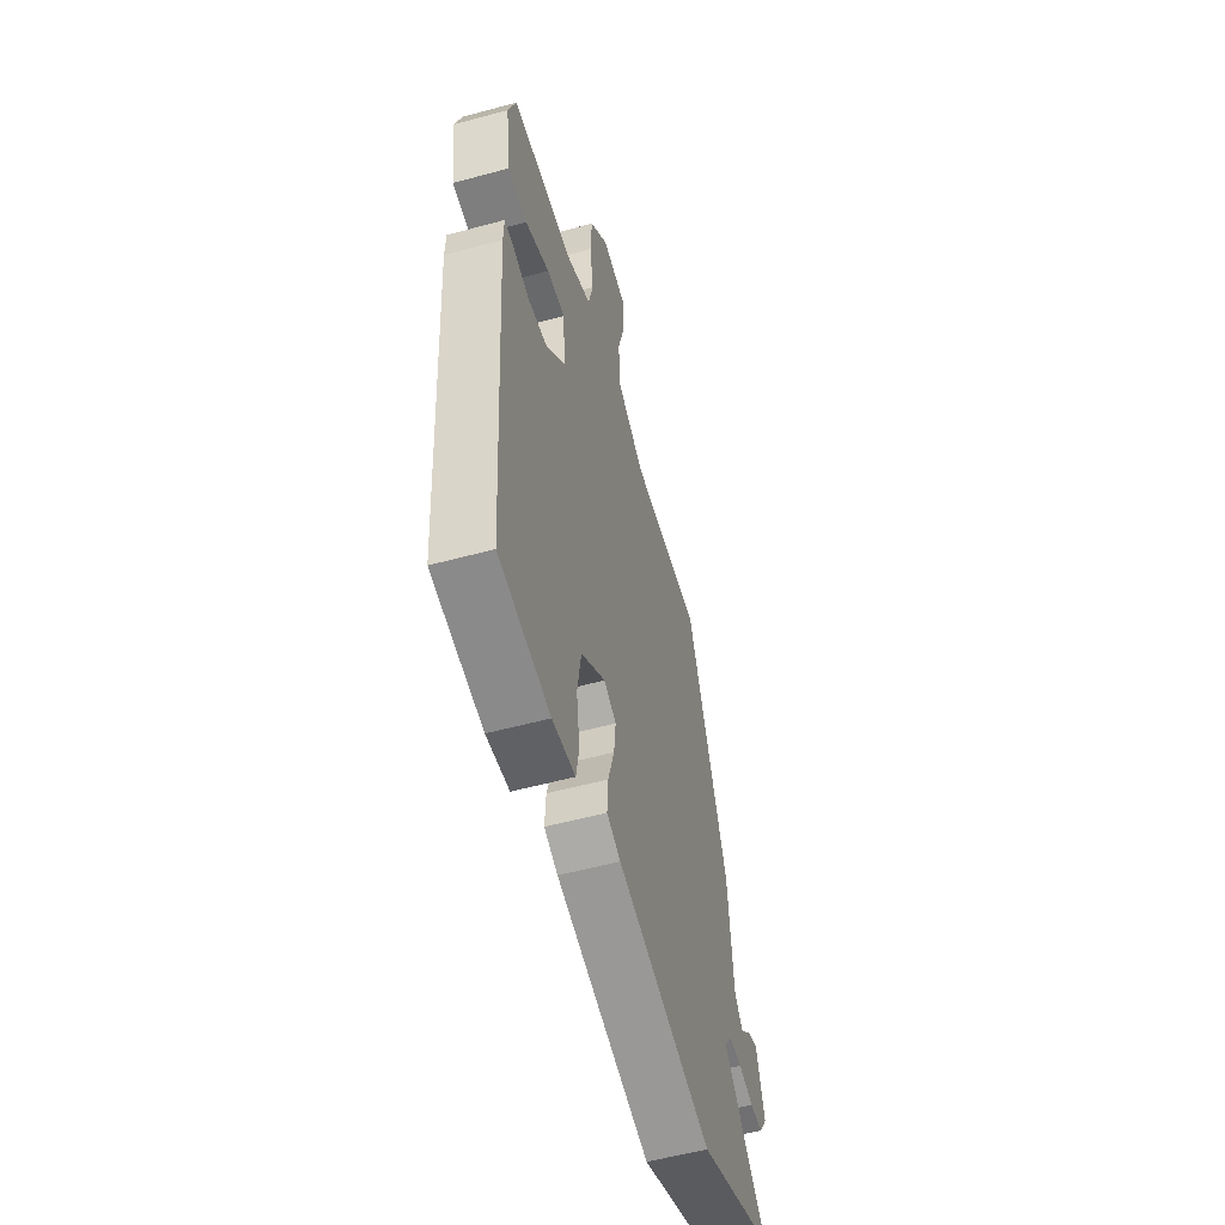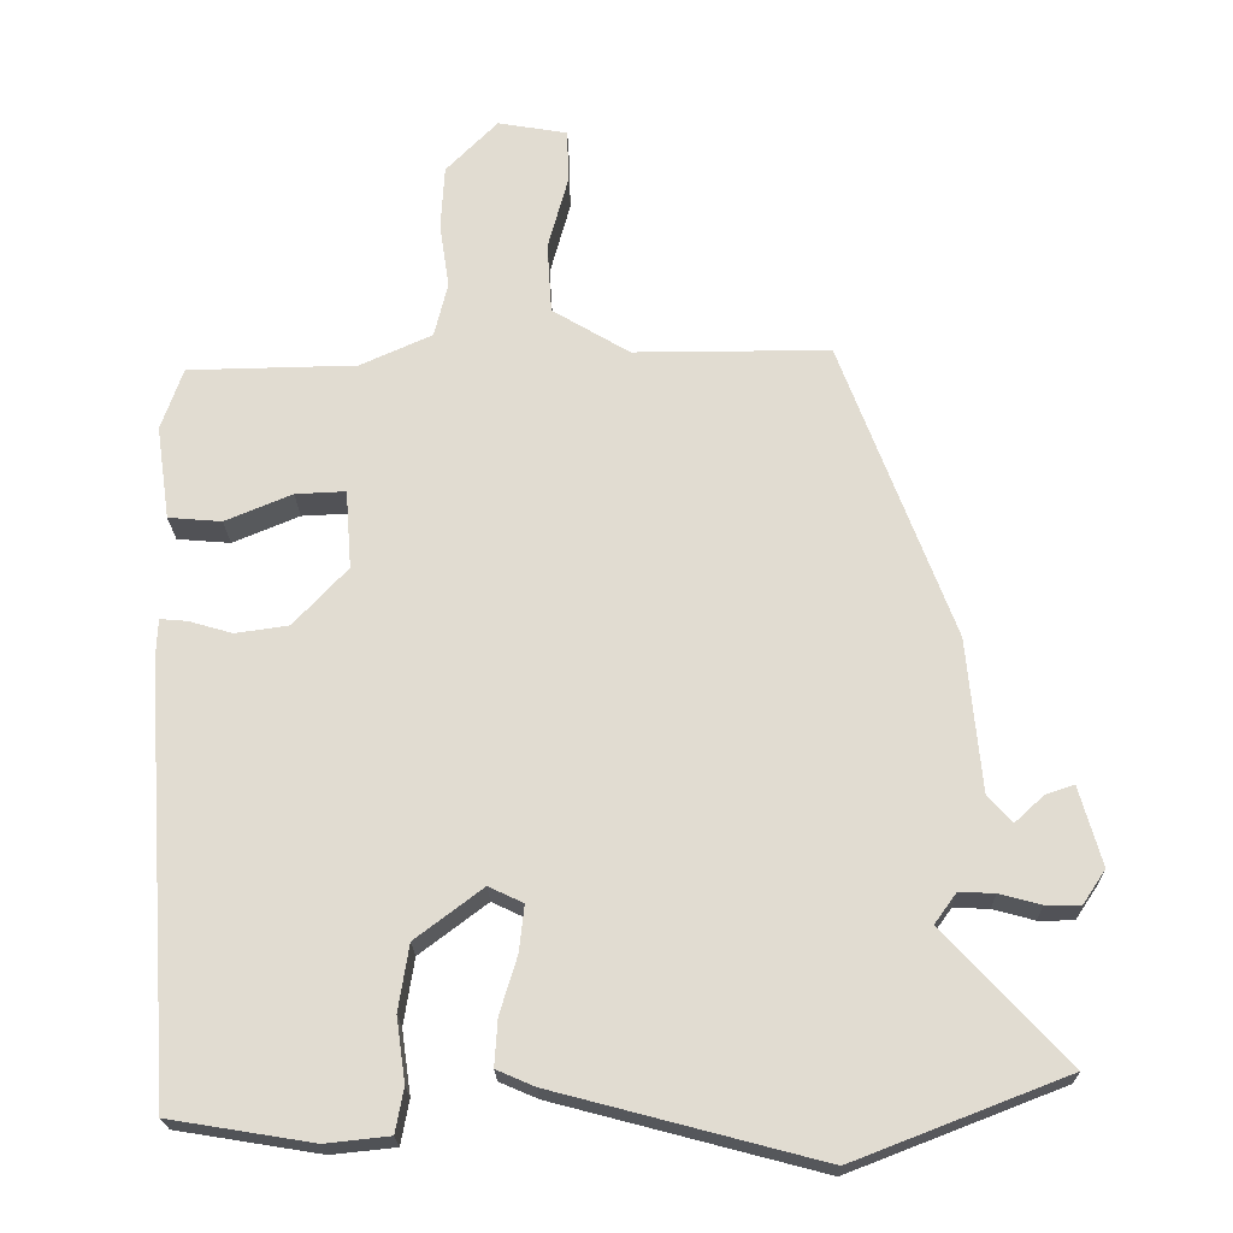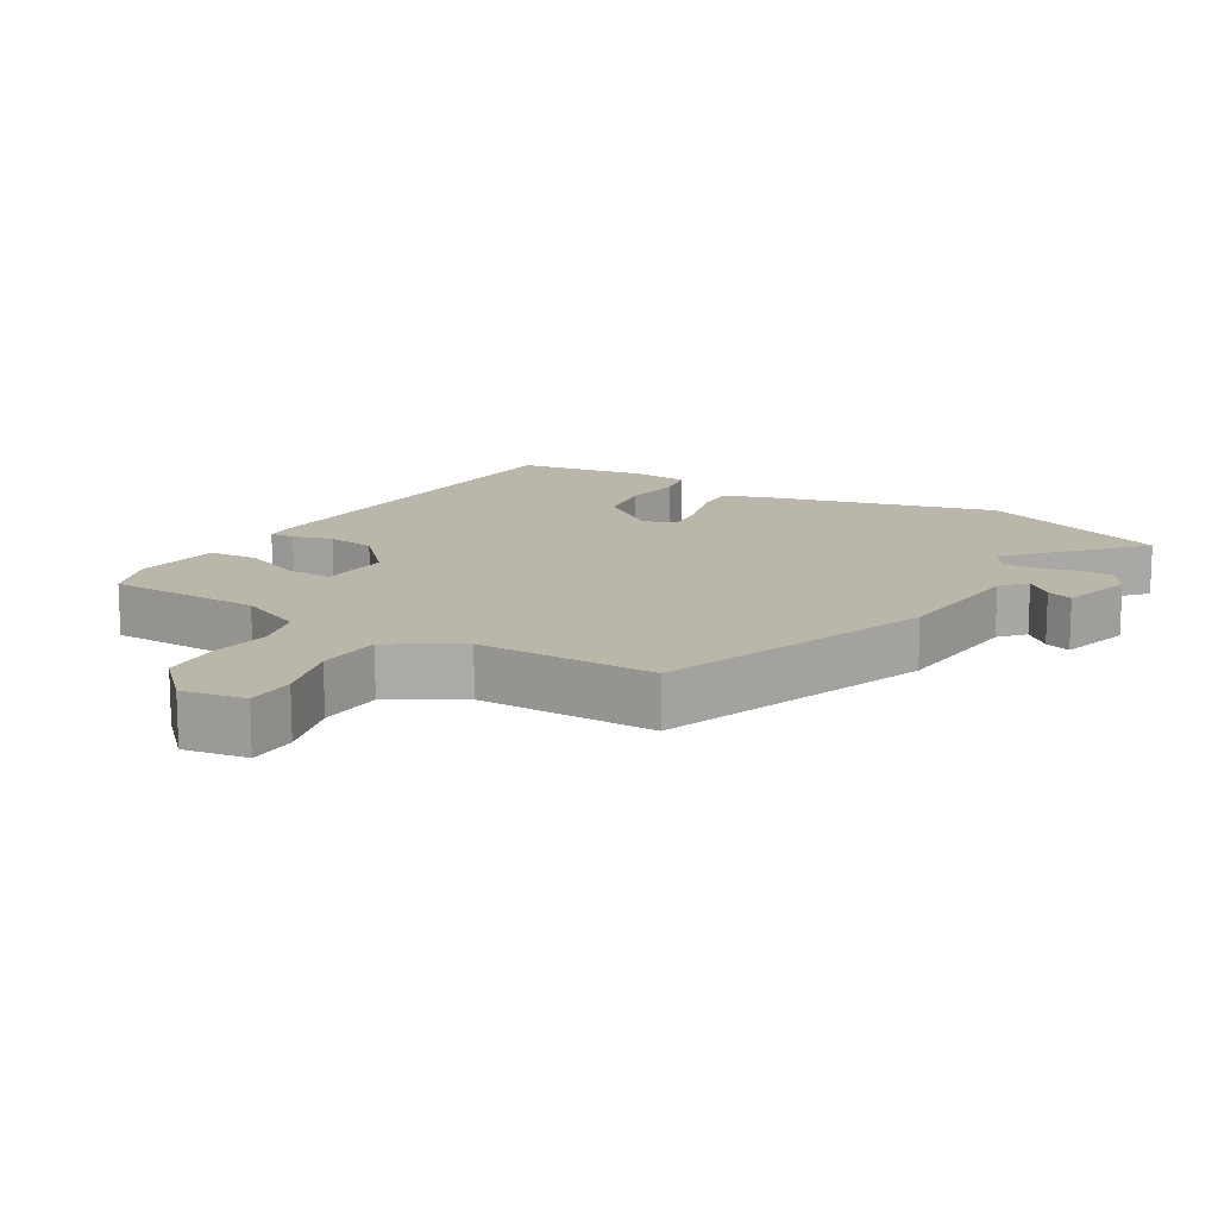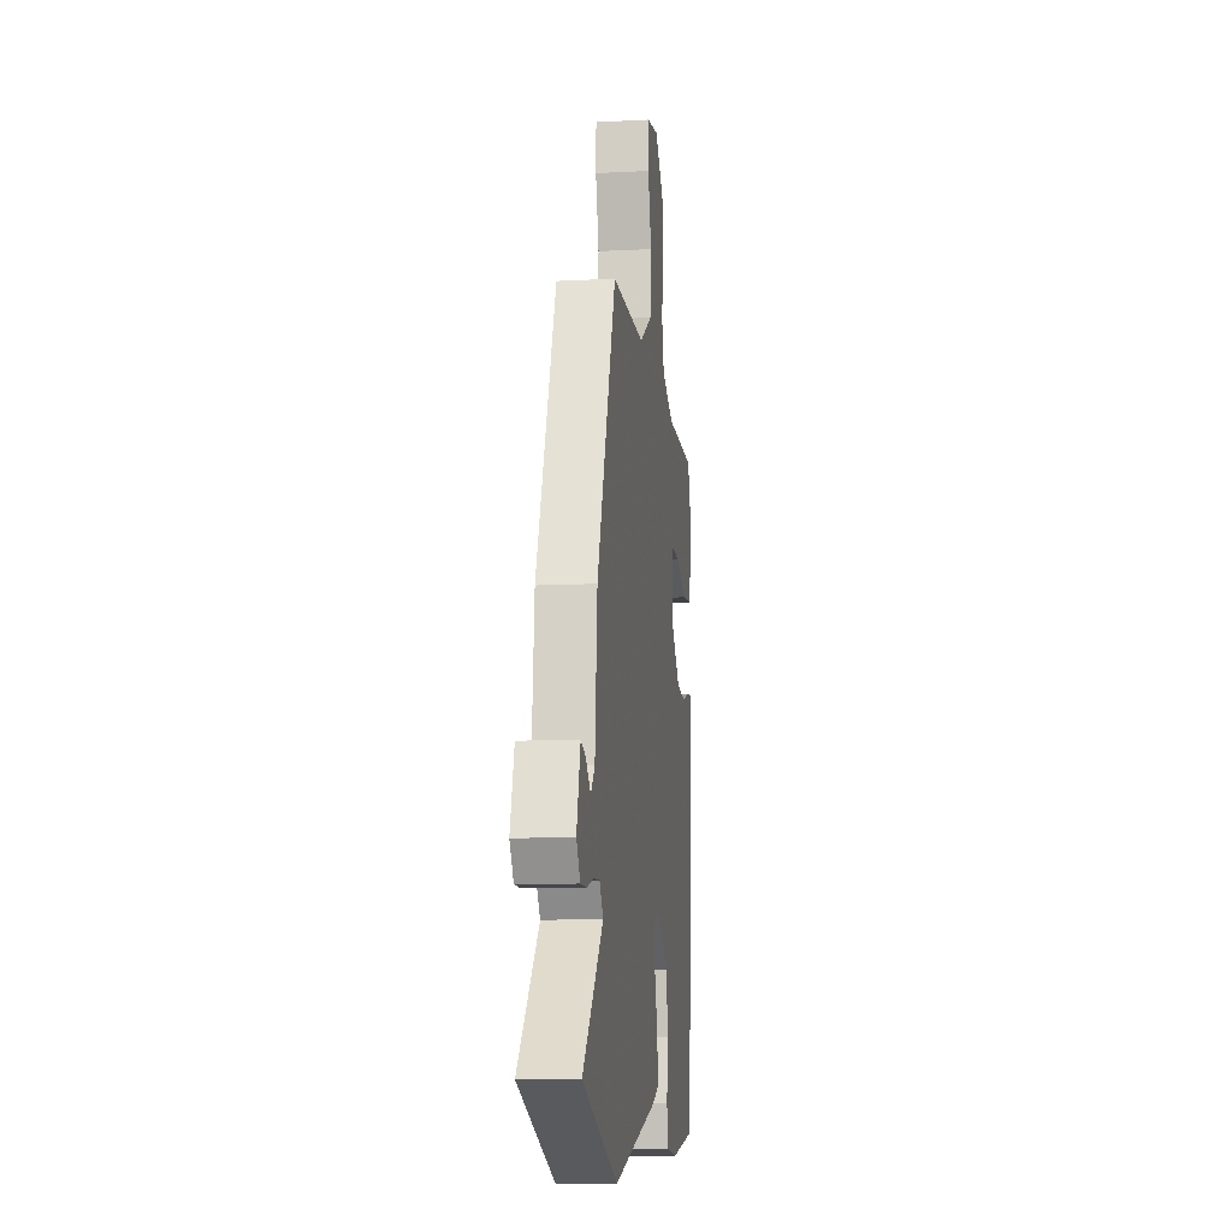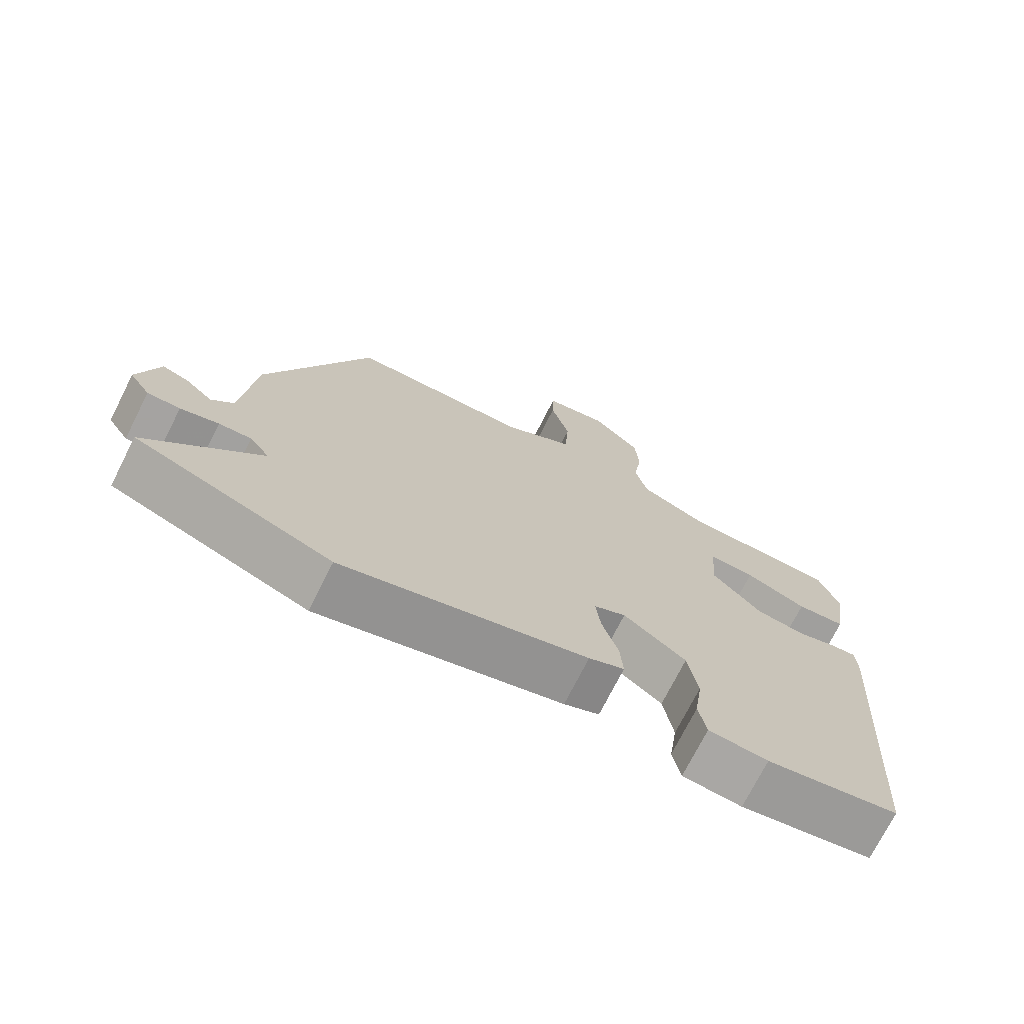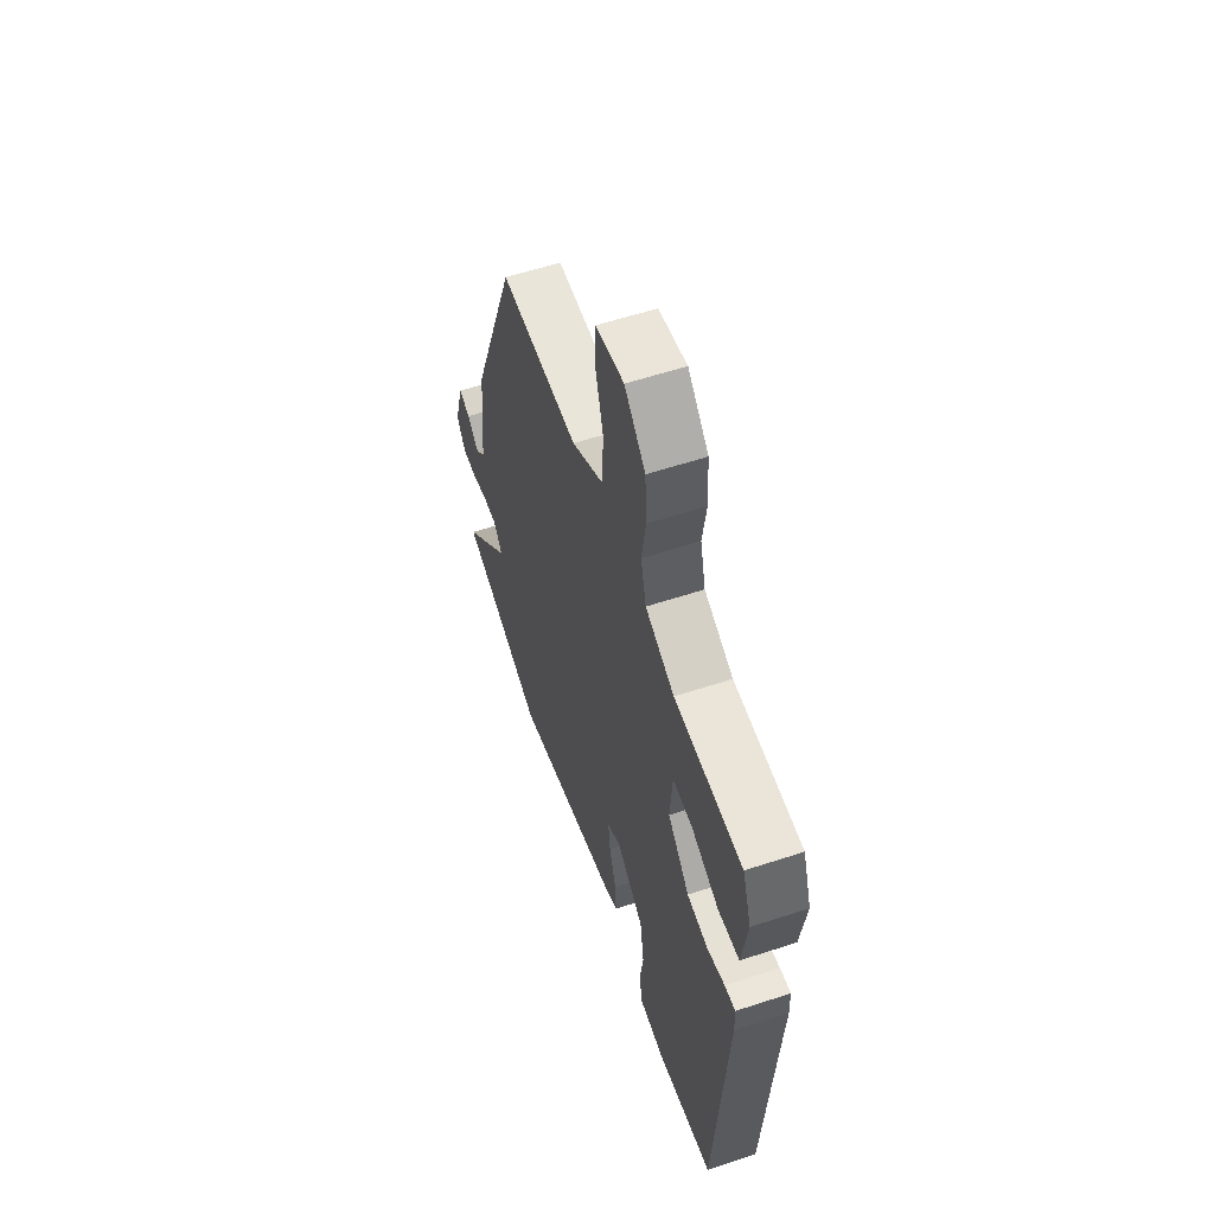
<metadata>
{"format":"obj","ext":"obj","renderer":"f3d","projection":"perspective","resolution":1024,"background":"white","views":[{"elev":-55.0,"azim":-74.0,"up":"+Z"},{"elev":-21.4,"azim":1.3,"up":"+Z"},{"elev":14.1,"azim":30.7,"up":"+Y"},{"elev":-10.7,"azim":97.4,"up":"+Z"},{"elev":-73.1,"azim":153.2,"up":"+Z"},{"elev":58.2,"azim":-108.8,"up":"+Z"}]}
</metadata>
<code>
v 0.372 0.07 0.493
v 0.521 0.07 0.095
v 0.54 0.07 -0.11
v 0.572 0.07 -0.146
v 0.611 0.07 -0.11
v 0.649 0.07 -0.097
v 0.679 0.07 -0.203
v 0.649 0.07 -0.248
v 0.602 0.07 -0.248
v 0.547 0.07 -0.233
v 0.5 0.07 -0.231
v 0.471 0.07 -0.271
v 0.634 0.07 -0.448
v 0.352 0.07 -0.557
v 0 0.07 -0.464
v -0.051 0.07 -0.442
v -0.047 0.07 -0.38
v -0.024 0.07 -0.304
v -0.017 0.07 -0.242
v -0.063 0.07 -0.22
v -0.153 0.07 -0.288
v -0.167 0.07 -0.376
v -0.155 0.07 -0.461
v -0.166 0.07 -0.52
v -0.251 0.07 -0.529
v -0.441 0.07 -0.498
v -0.481 0.07 0.075
v -0.479 0.07 0.128
v -0.443 0.07 0.125
v -0.385 0.07 0.108
v -0.314 0.07 0.118
v -0.242 0.07 0.195
v -0.25 0.07 0.3
v -0.317 0.07 0.297
v -0.406 0.07 0.26
v -0.477 0.07 0.266
v -0.495 0.07 0.391
v -0.466 0.07 0.474
v -0.241 0.07 0.478
v -0.145 0.07 0.521
v -0.127 0.07 0.594
v -0.14 0.07 0.681
v -0.135 0.07 0.767
v -0.066 0.07 0.837
v 0.027 0.07 0.821
v 0.029 0.07 0.749
v 0.002 0.07 0.65
v 0.008 0.07 0.555
v 0.111 0.07 0.493
v 0.372 0 0.493
v 0.521 0 0.095
v 0.54 0 -0.11
v 0.572 0 -0.146
v 0.611 0 -0.11
v 0.649 0 -0.097
v 0.679 0 -0.203
v 0.649 0 -0.248
v 0.602 0 -0.248
v 0.547 0 -0.233
v 0.5 0 -0.231
v 0.471 0 -0.271
v 0.634 0 -0.448
v 0.352 0 -0.557
v 0 0 -0.464
v -0.051 0 -0.442
v -0.047 0 -0.38
v -0.024 0 -0.304
v -0.017 0 -0.242
v -0.063 0 -0.22
v -0.153 0 -0.288
v -0.167 0 -0.376
v -0.155 0 -0.461
v -0.166 0 -0.52
v -0.251 0 -0.529
v -0.441 0 -0.498
v -0.481 0 0.075
v -0.479 0 0.128
v -0.443 0 0.125
v -0.385 0 0.108
v -0.314 0 0.118
v -0.242 0 0.195
v -0.25 0 0.3
v -0.317 0 0.297
v -0.406 0 0.26
v -0.477 0 0.266
v -0.495 0 0.391
v -0.466 0 0.474
v -0.241 0 0.478
v -0.145 0 0.521
v -0.127 0 0.594
v -0.14 0 0.681
v -0.135 0 0.767
v -0.066 0 0.837
v 0.027 0 0.821
v 0.029 0 0.749
v 0.002 0 0.65
v 0.008 0 0.555
v 0.111 0 0.493
f 44 45 46 47
f 44 47 48
f 41 42 43 44
f 40 41 44 48
f 39 40 48 49
f 37 38 39
f 34 35 36 37
f 33 34 37 39
f 32 33 39 49
f 27 28 29 30
f 27 30 31
f 26 27 31
f 22 23 24 25
f 21 22 25 26
f 20 21 26 31
f 15 16 17 18
f 15 18 19
f 12 13 14 15
f 11 12 15 19
f 7 8 9 10
f 7 10 11
f 4 5 6 7
f 4 7 11 19
f 49 1 2 3
f 31 32 49 3
f 19 20 31
f 3 4 19 31
f 96 95 94 93
f 97 96 93
f 93 92 91 90
f 97 93 90 89
f 98 97 89 88
f 88 87 86
f 86 85 84 83
f 88 86 83 82
f 98 88 82 81
f 79 78 77 76
f 80 79 76
f 80 76 75
f 74 73 72 71
f 75 74 71 70
f 80 75 70 69
f 67 66 65 64
f 68 67 64
f 64 63 62 61
f 68 64 61 60
f 59 58 57 56
f 60 59 56
f 56 55 54 53
f 68 60 56 53
f 52 51 50 98
f 52 98 81 80
f 80 69 68
f 80 68 53 52
f 1 50 51 2
f 2 51 52 3
f 3 52 53 4
f 4 53 54 5
f 5 54 55 6
f 6 55 56 7
f 7 56 57 8
f 8 57 58 9
f 9 58 59 10
f 10 59 60 11
f 11 60 61 12
f 12 61 62 13
f 13 62 63 14
f 14 63 64 15
f 15 64 65 16
f 16 65 66 17
f 17 66 67 18
f 18 67 68 19
f 19 68 69 20
f 20 69 70 21
f 21 70 71 22
f 22 71 72 23
f 23 72 73 24
f 24 73 74 25
f 25 74 75 26
f 26 75 76 27
f 27 76 77 28
f 28 77 78 29
f 29 78 79 30
f 30 79 80 31
f 31 80 81 32
f 32 81 82 33
f 33 82 83 34
f 34 83 84 35
f 35 84 85 36
f 36 85 86 37
f 37 86 87 38
f 38 87 88 39
f 39 88 89 40
f 40 89 90 41
f 41 90 91 42
f 42 91 92 43
f 43 92 93 44
f 44 93 94 45
f 45 94 95 46
f 46 95 96 47
f 47 96 97 48
f 48 97 98 49
f 49 98 50 1

</code>
